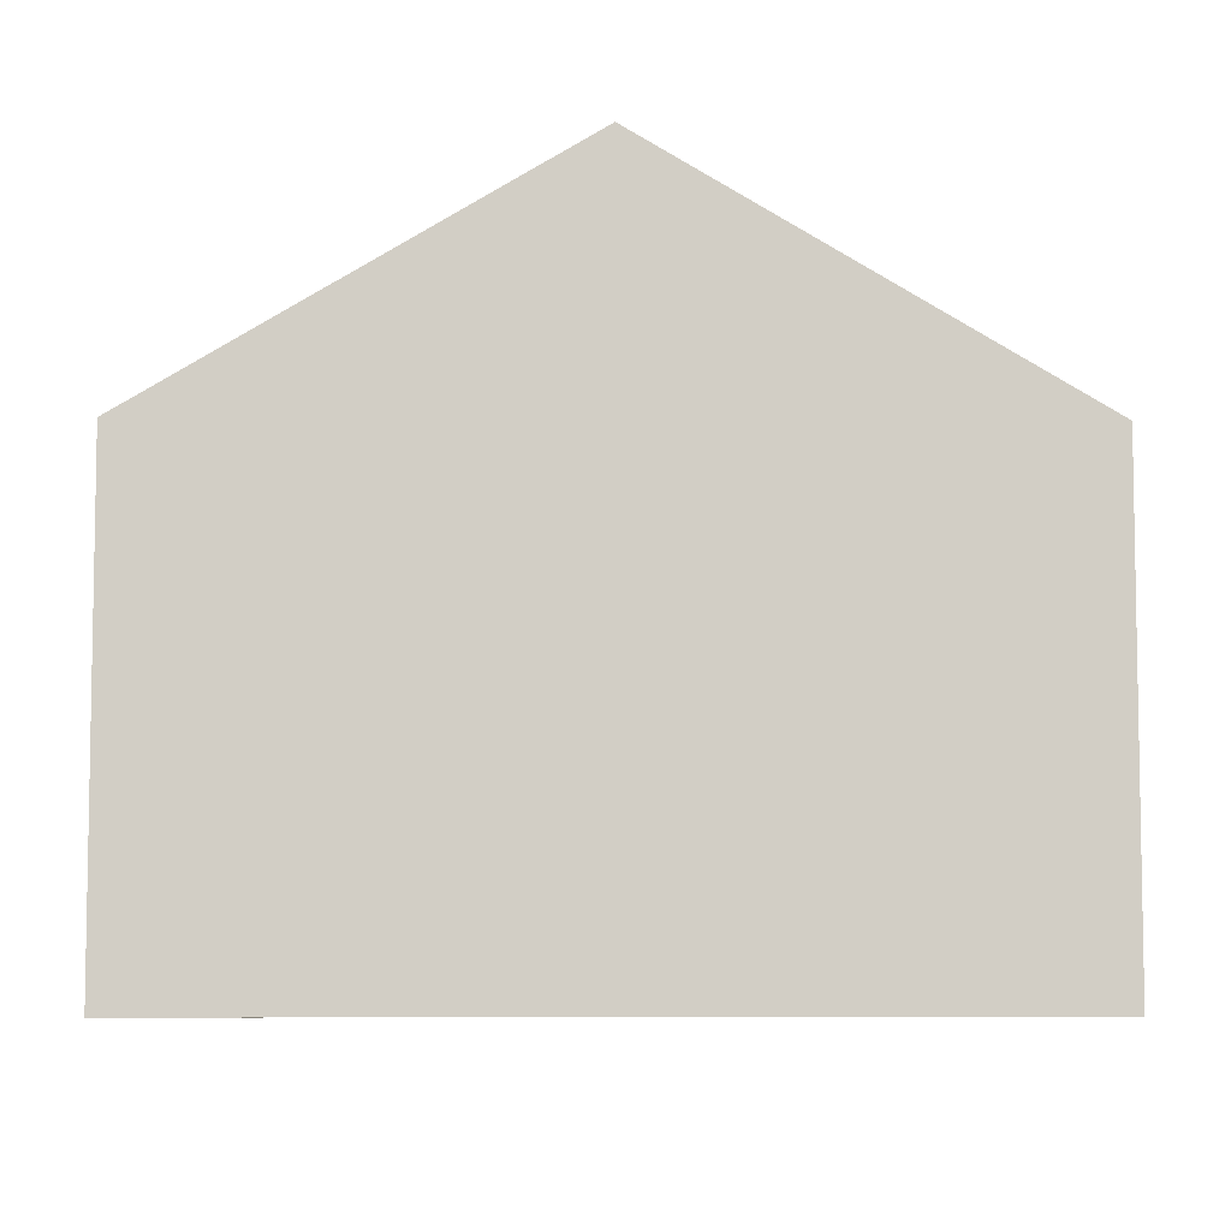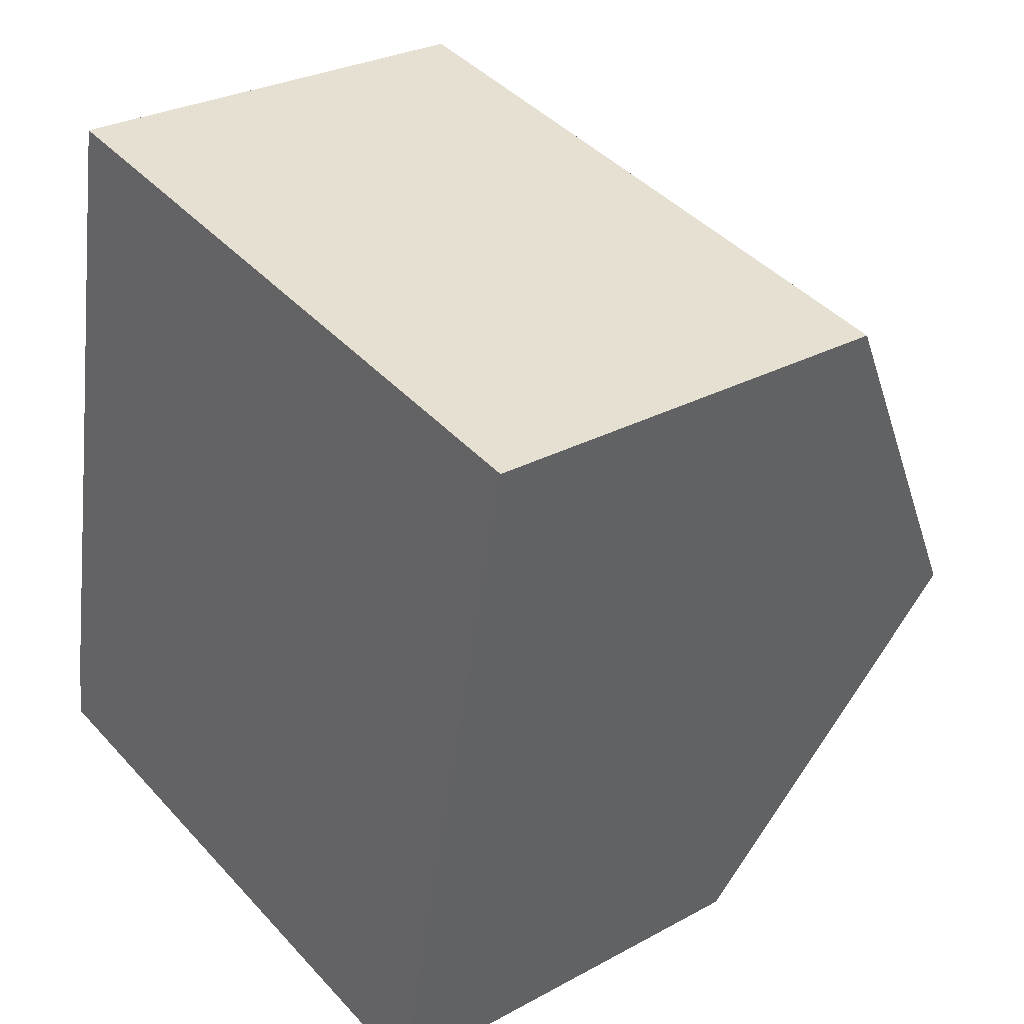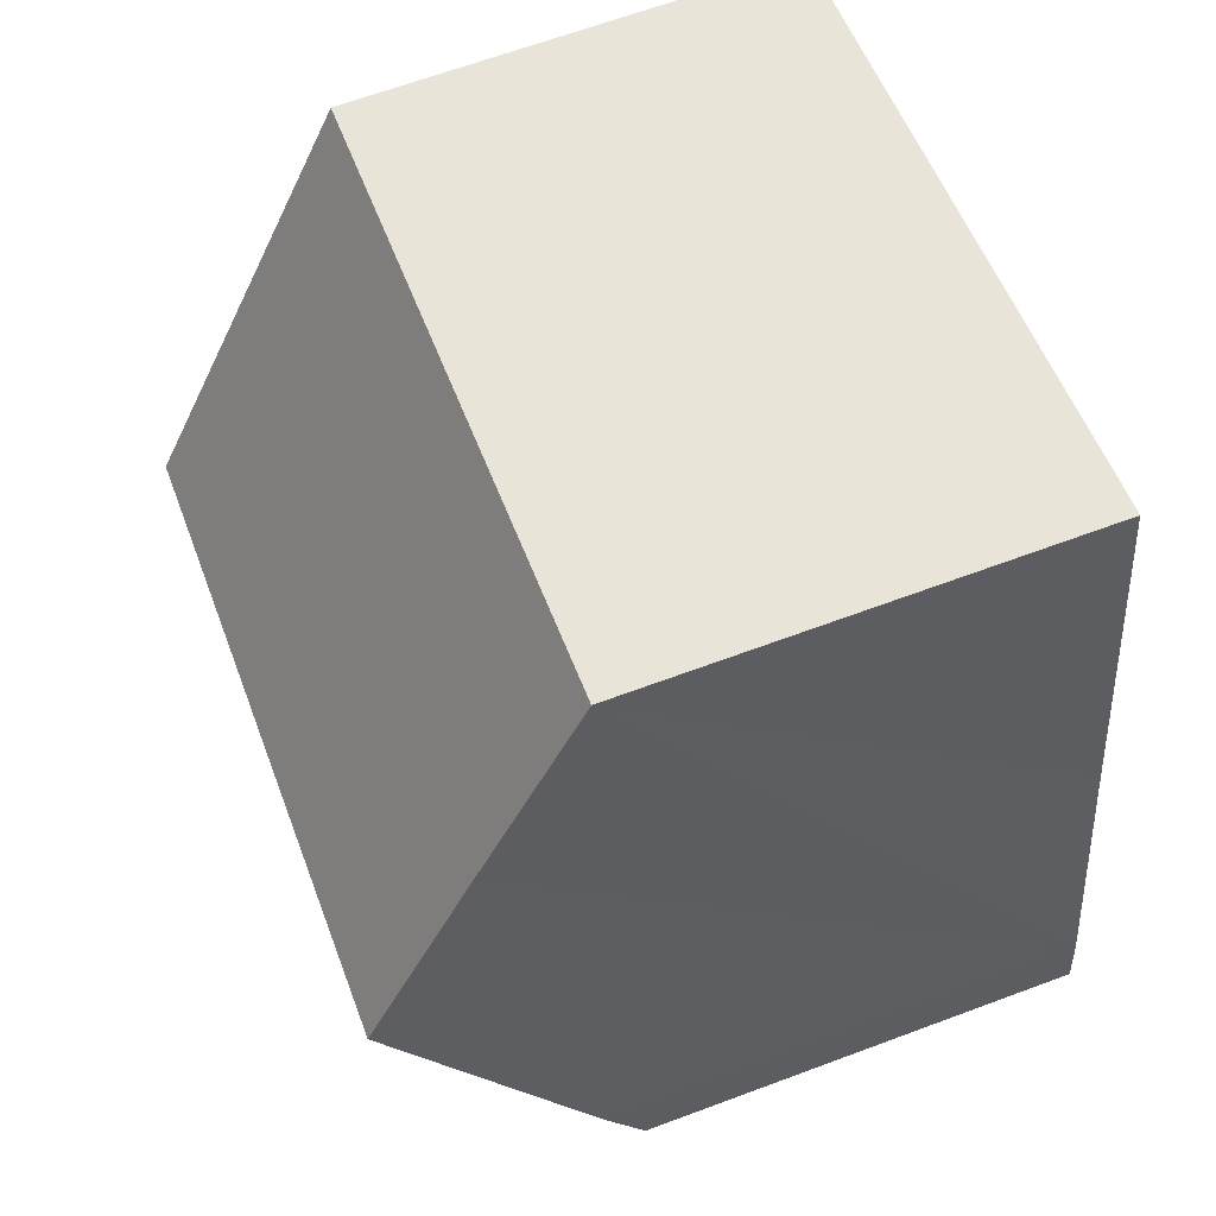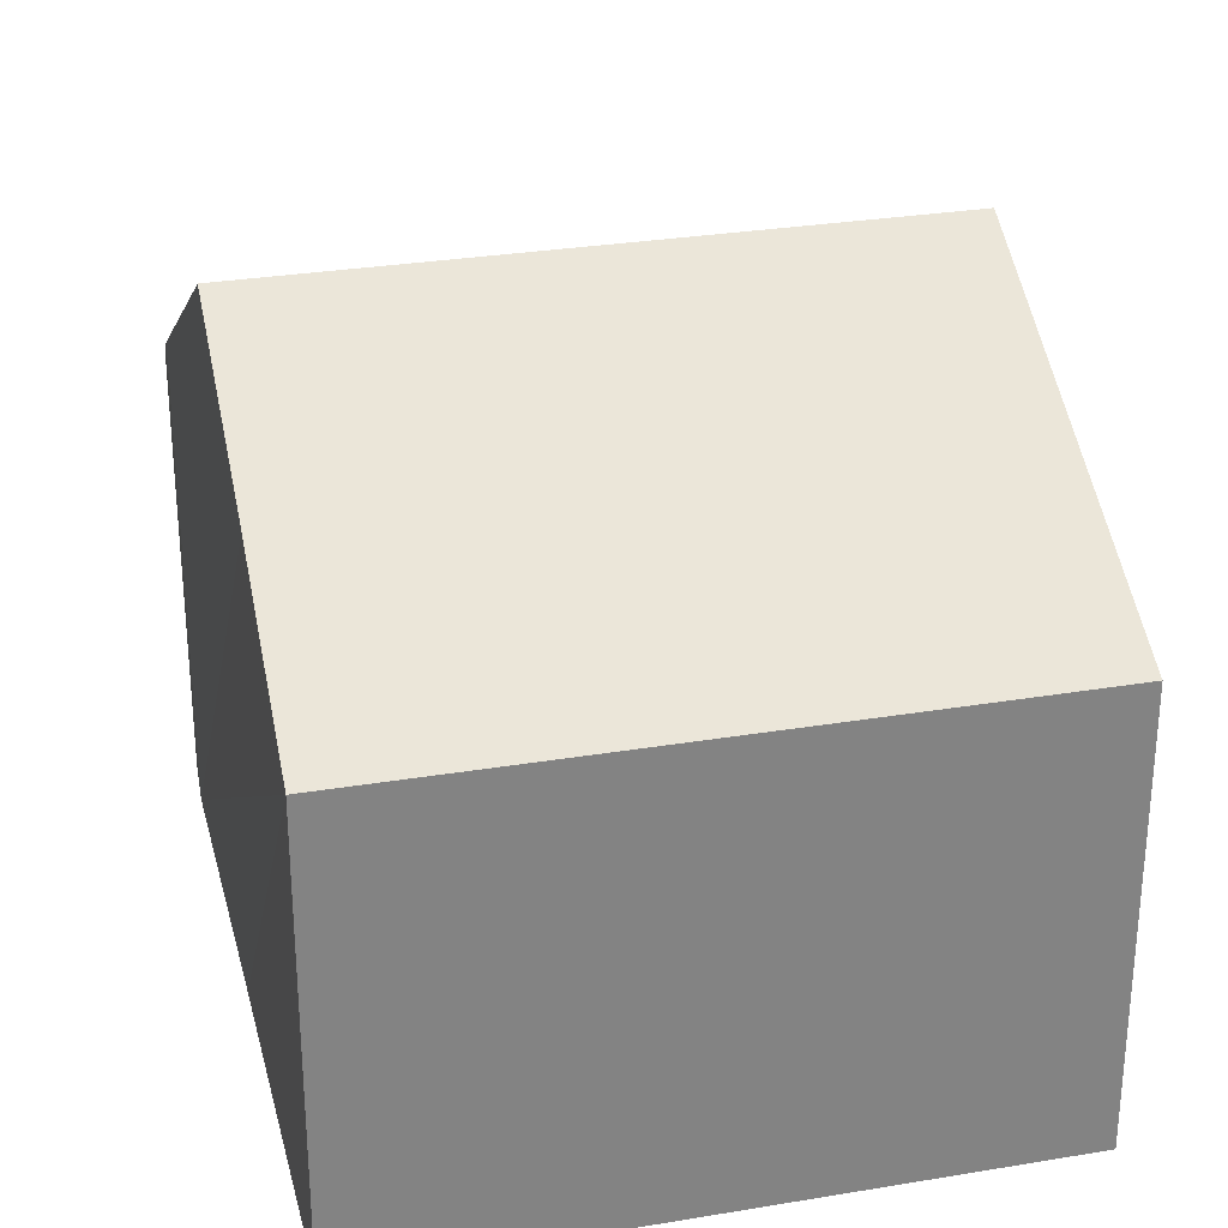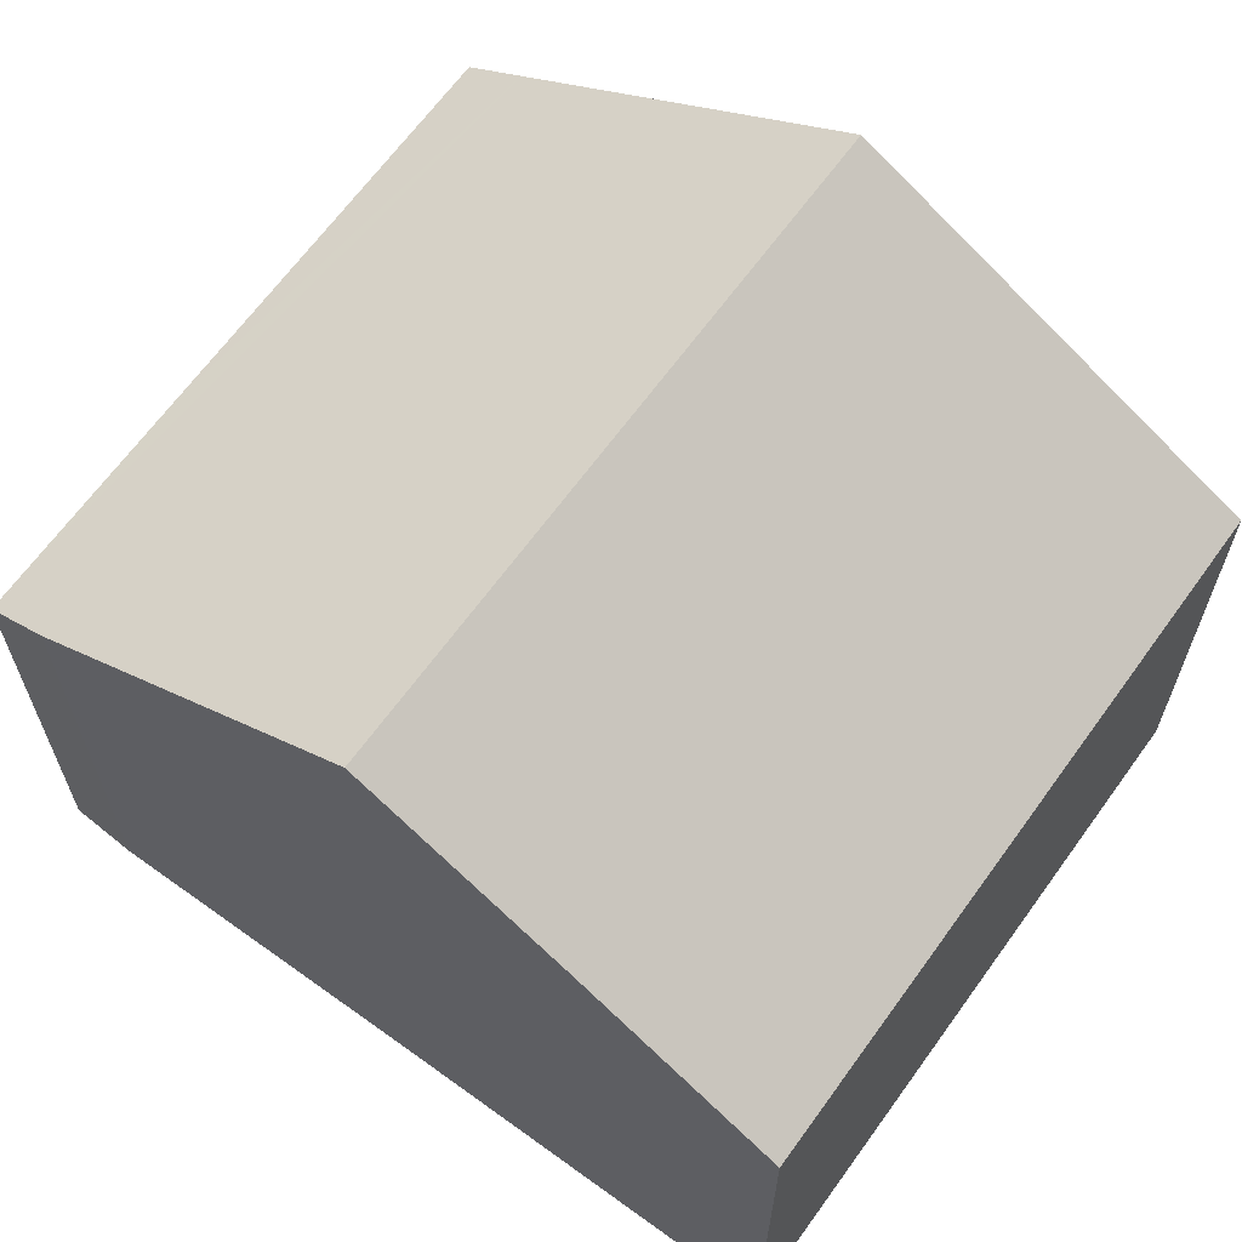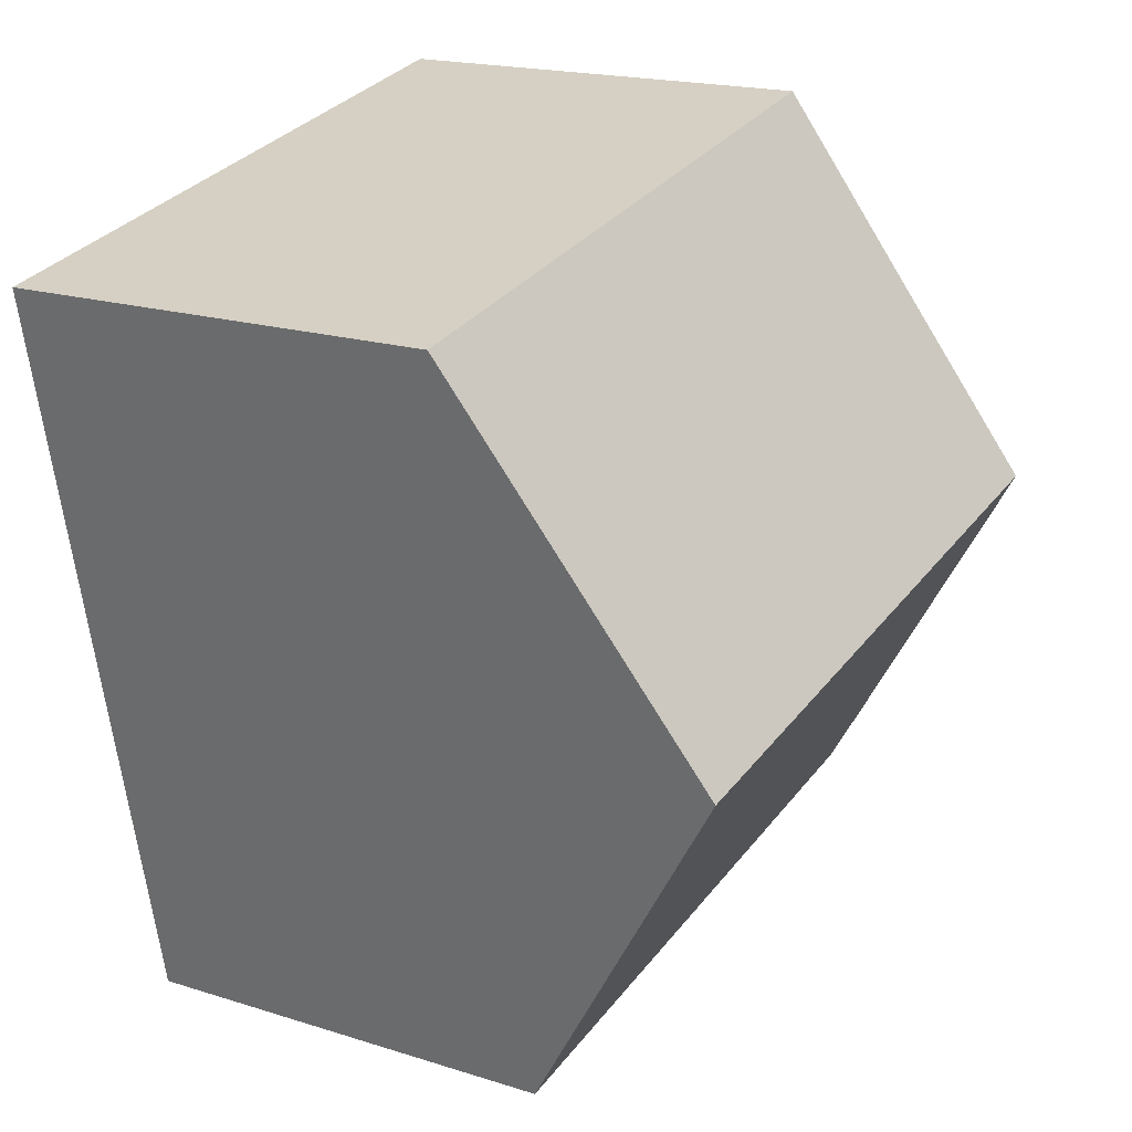
<metadata>
{"format":"obj","ext":"obj","renderer":"f3d","projection":"perspective","resolution":1024,"background":"white","views":[{"elev":-7.2,"azim":101.2,"up":"+Y"},{"elev":28.4,"azim":50.6,"up":"+Z"},{"elev":65.9,"azim":-110.5,"up":"+Z"},{"elev":29.2,"azim":-3.0,"up":"+Y"},{"elev":65.4,"azim":-43.3,"up":"+Y"},{"elev":18.6,"azim":121.2,"up":"+Z"}]}
</metadata>
<code>
v  8.212 6.948 -1.619
v  10.02 7.467 -1.071
v  9.832 6.943 -1.939
v  3.578 6.96 -0.705
v  0.634 6.967 -0.125
v  0 6.969 4.267e-16
v  0.129 7.557 0.989
v  11.09 10.53 3.995
v  0.236 7.894 1.549
v  1.076 10.53 5.924
v  12.2 7.363 9.234
v  12.32 6.953 9.916
v  12.34 6.953 9.913
v  10.49 6.952 10.27
v  2.193 6.953 11.87
v  1.657 8.707 8.948
v  12.34 -6.07e-16 9.913
v  12.2 -5.654e-16 9.234
v  11.09 -2.446e-16 3.995
v  9.832 1.187e-16 -1.939
v  10.02 6.558e-17 -1.071
v  8.212 9.914e-17 -1.619
v  3.578 4.317e-17 -0.705
v  0.634 7.654e-18 -0.125
v  0 0 0
v  0.129 -6.056e-17 0.989
v  0.236 -9.485e-17 1.549
v  1.076 -3.627e-16 5.924
v  2.193 -7.267e-16 11.87
v  1.657 -5.479e-16 8.948
v  10.49 -6.288e-16 10.27
v  12.32 -6.072e-16 9.916
g defaultobject
f 1 2 3
f 2 1 4
f 2 4 5
f 2 5 6
f 2 6 7
f 2 7 8
f 8 7 9
f 8 9 10
f 11 12 13
f 12 11 14
f 14 11 15
f 15 11 16
f 16 11 8
f 16 8 10
f 17 11 13
f 11 17 8
f 8 17 2
f 2 17 18
f 2 18 19
f 2 19 3
f 3 19 20
f 20 19 21
f 20 1 3
f 1 20 4
f 4 20 5
f 5 20 22
f 5 22 23
f 5 23 6
f 6 23 24
f 6 24 25
f 6 26 7
f 26 6 25
f 26 9 7
f 9 26 10
f 10 26 16
f 16 26 15
f 15 26 27
f 15 27 28
f 15 28 29
f 29 28 30
f 29 14 15
f 14 29 31
f 14 31 12
f 12 31 13
f 13 31 17
f 17 31 32
f 32 18 17
f 18 32 31
f 18 31 19
f 19 31 29
f 19 29 21
f 21 29 30
f 21 30 28
f 21 28 20
f 20 28 22
f 22 28 23
f 23 28 27
f 23 27 24
f 24 27 26
f 24 26 25

</code>
